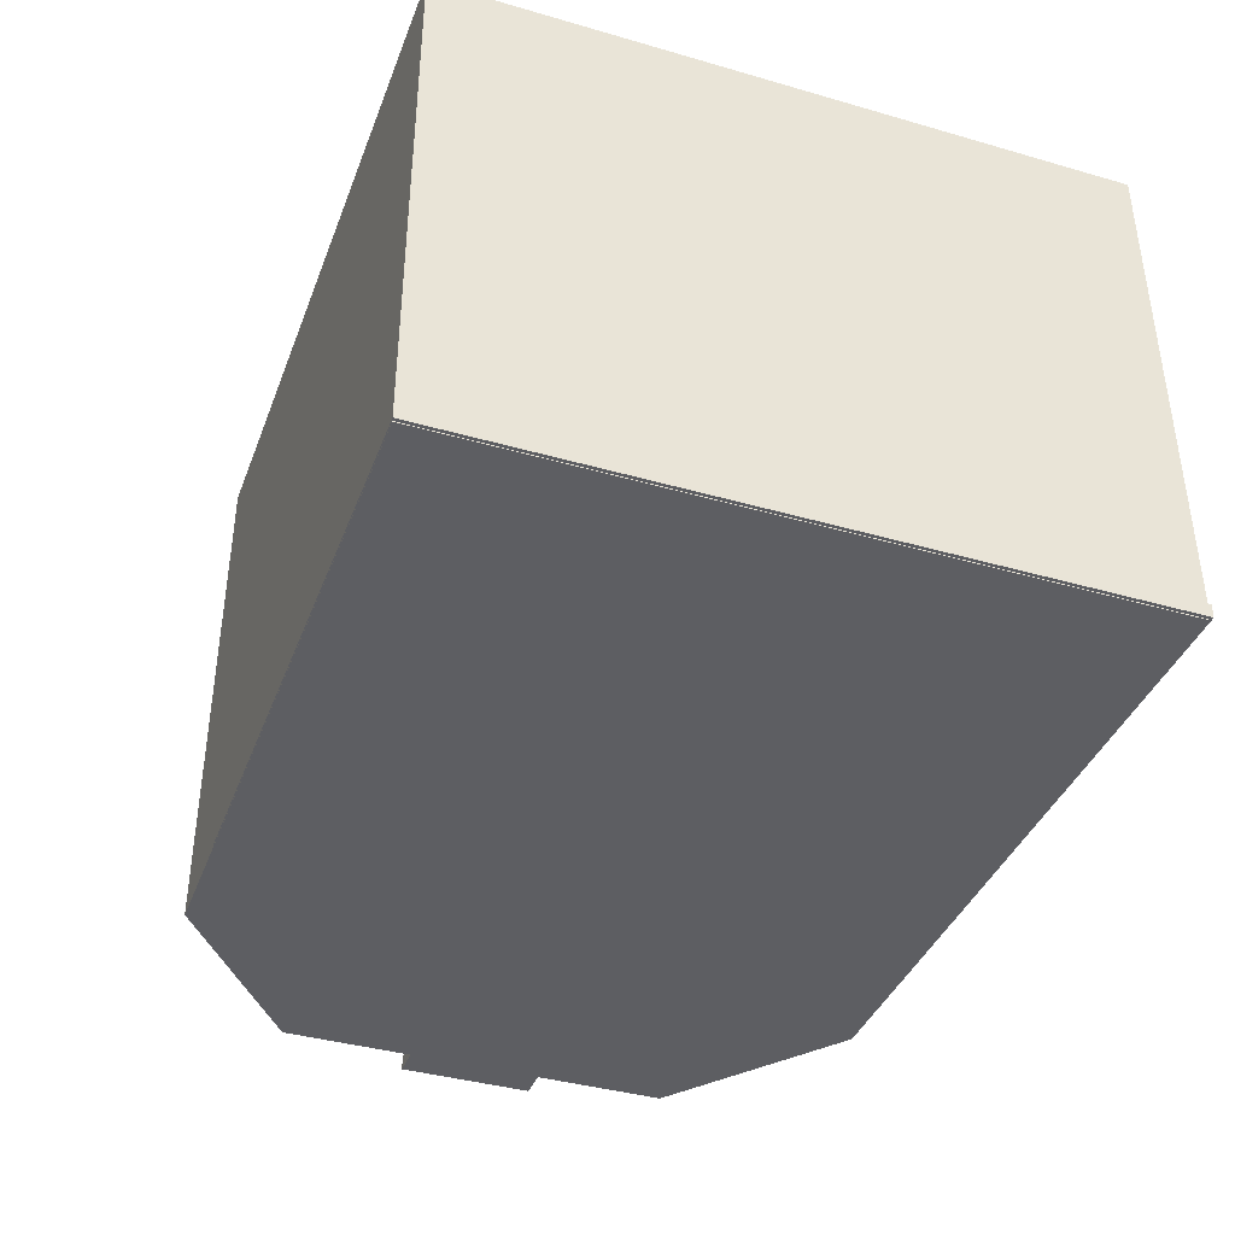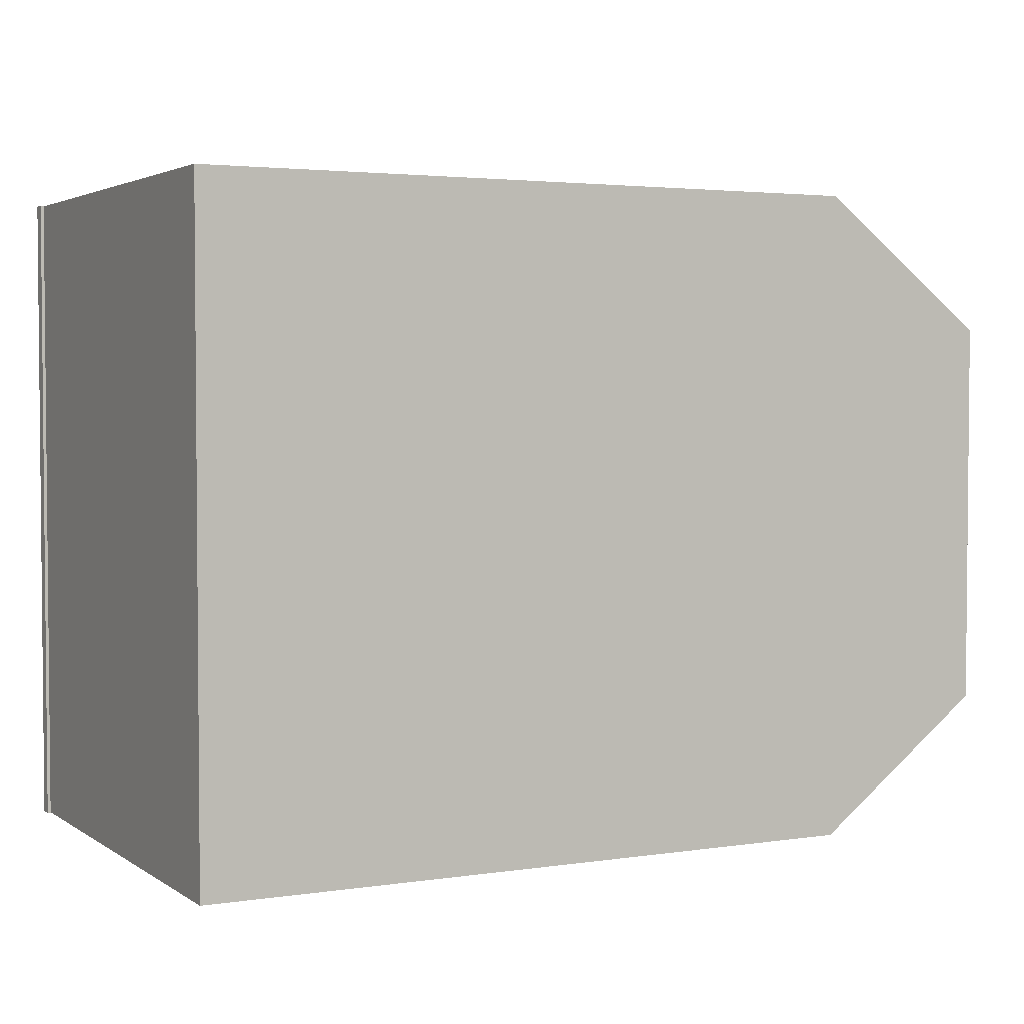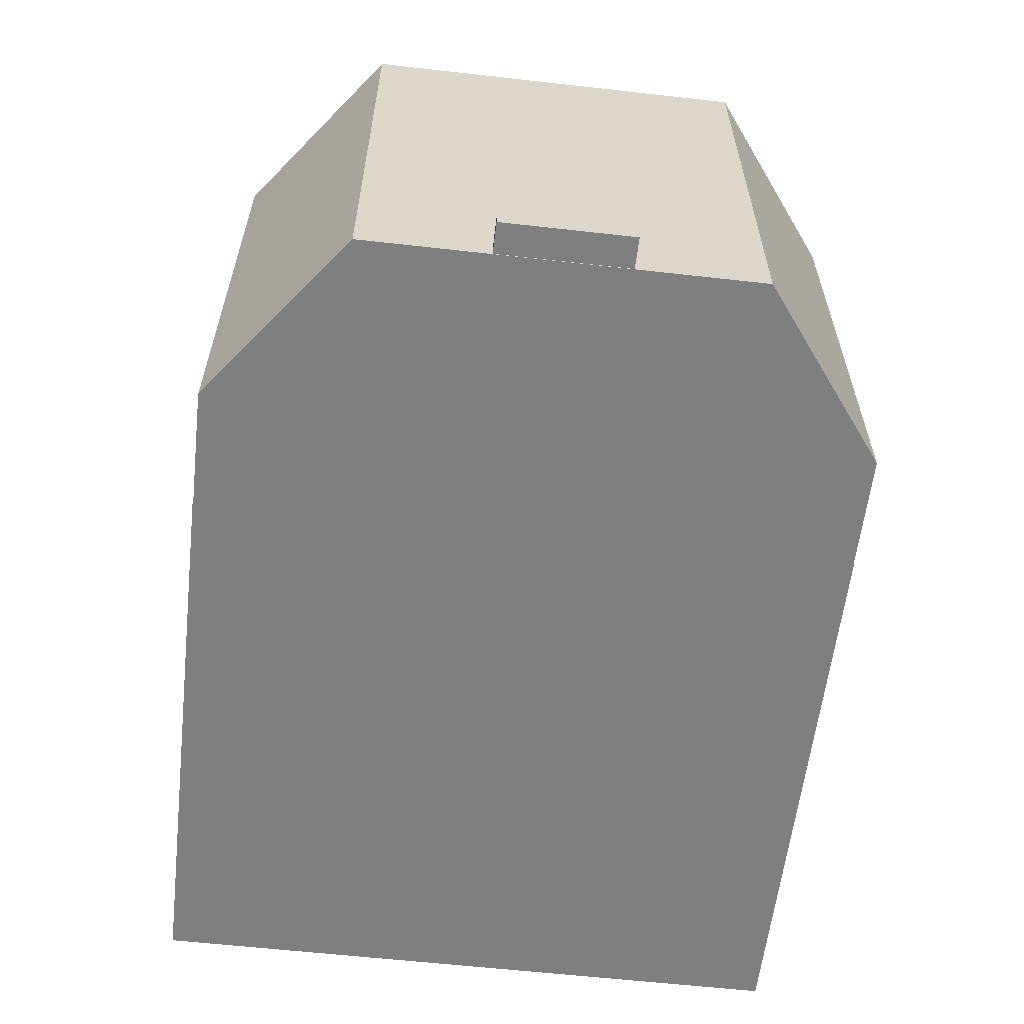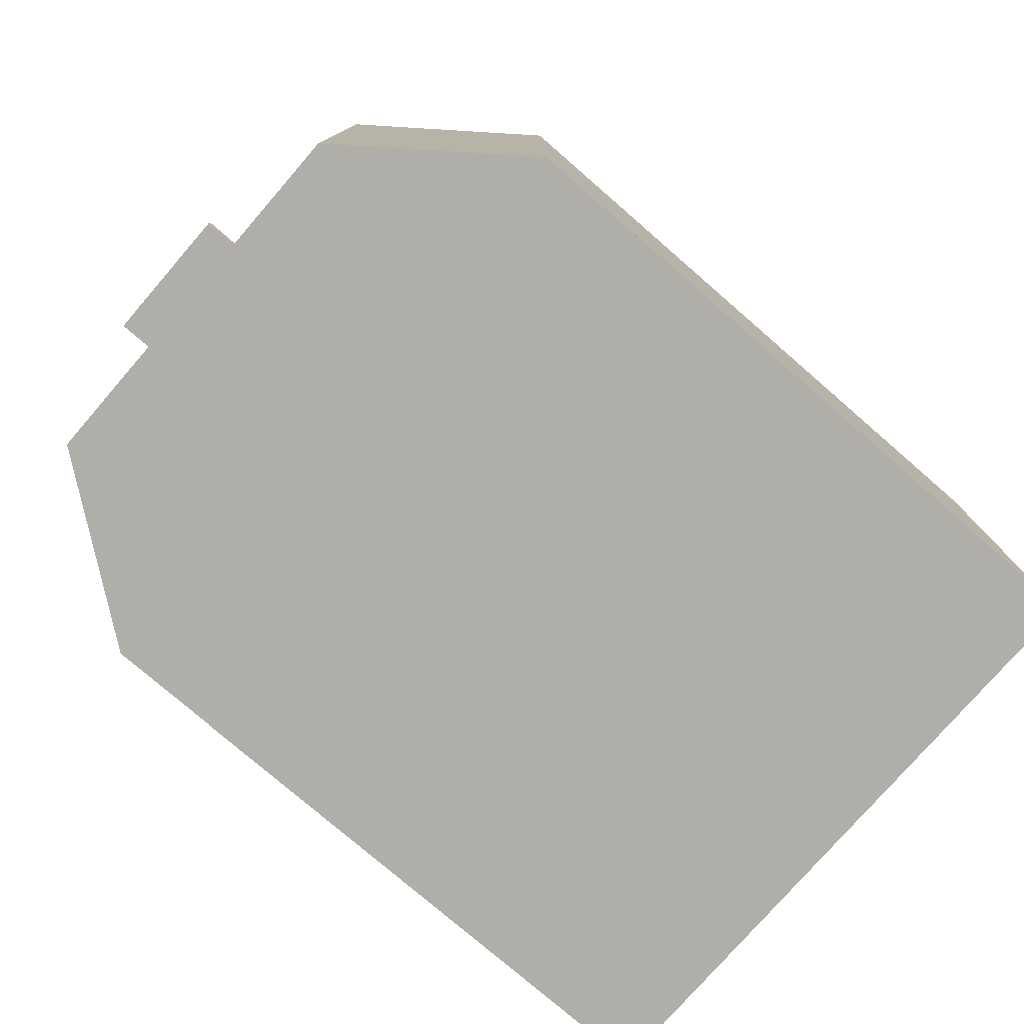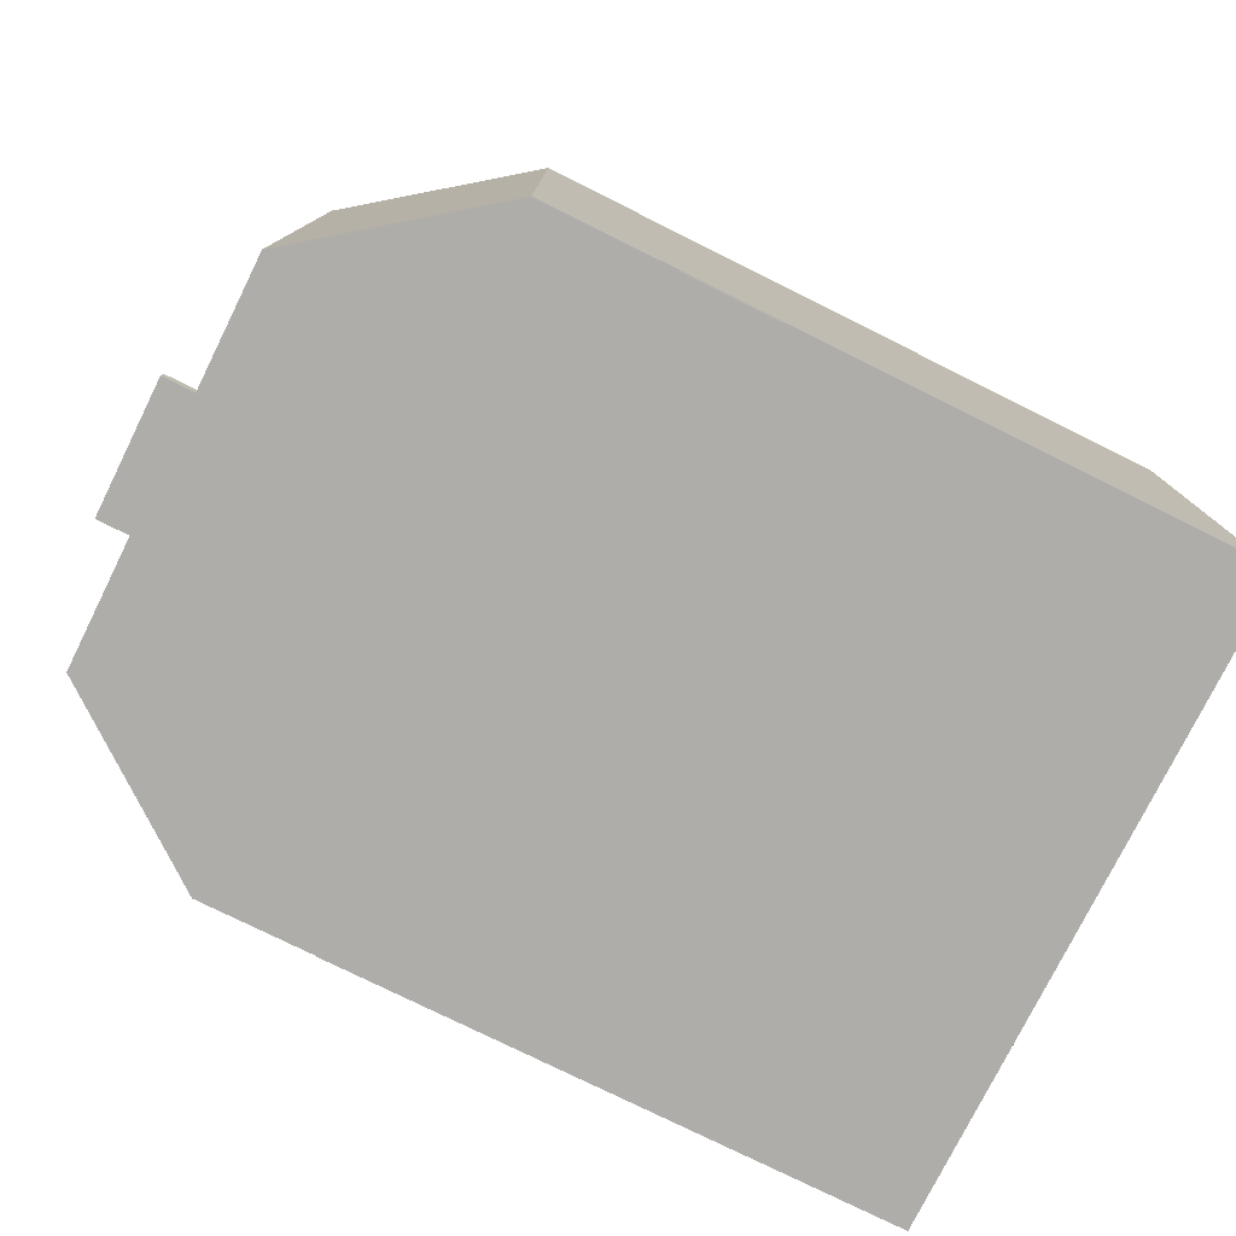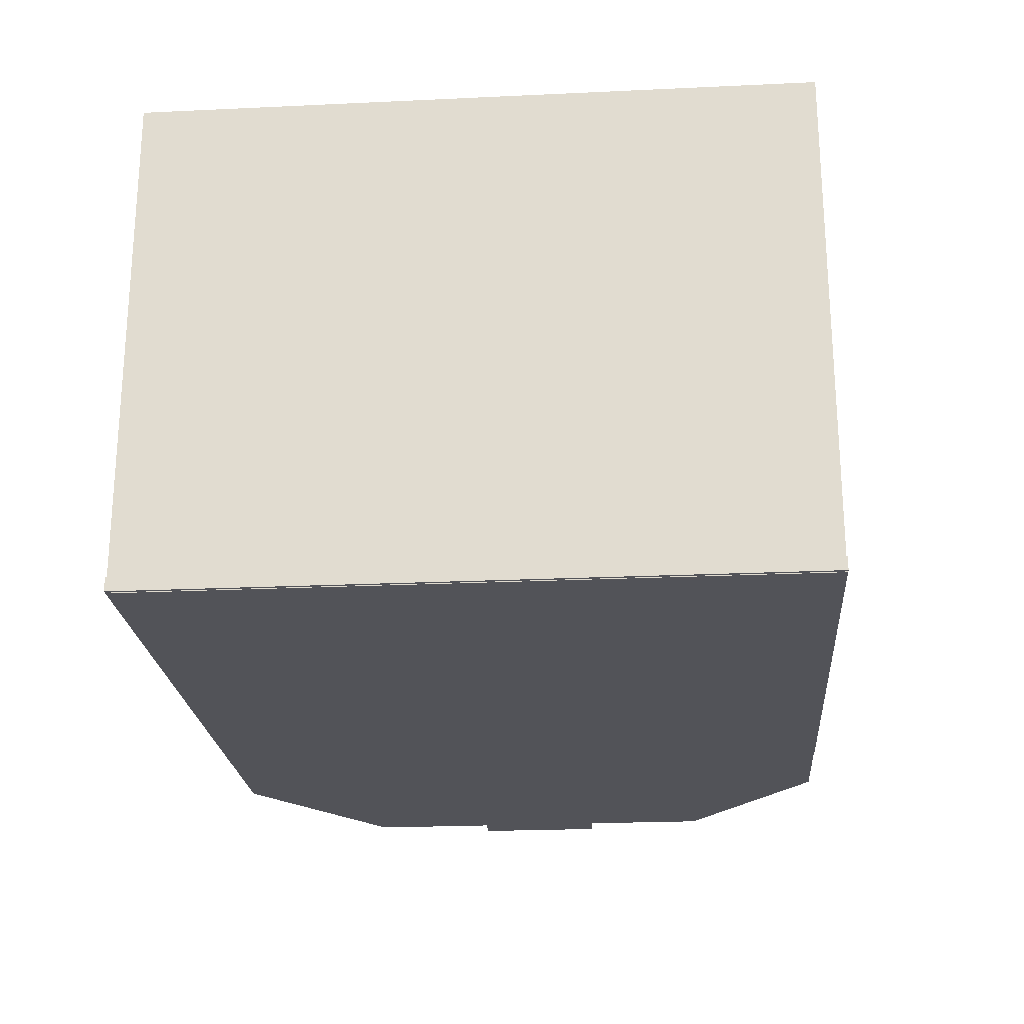
<metadata>
{"format":"obj","ext":"obj","renderer":"f3d","projection":"perspective","resolution":1024,"background":"white","views":[{"elev":-39.2,"azim":70.2,"up":"+Y"},{"elev":3.1,"azim":152.7,"up":"+Z"},{"elev":-59.9,"azim":-96.6,"up":"+Y"},{"elev":-77.5,"azim":-40.9,"up":"+Y"},{"elev":-77.4,"azim":-26.4,"up":"+Y"},{"elev":-22.7,"azim":94.6,"up":"+Y"}]}
</metadata>
<code>
o Cube.003_Cube.004
v -13.72 -7.5 1.96
v -13.72 -7.1 1.96
v -13.72 -7.5 -1.96
v -13.72 -7.1 -1.96
v -3.523 -7.5 1.96
v -3.523 -7.1 1.96
v -3.523 -7.5 -1.96
v -3.523 -7.1 -1.96
f 1 2 4 3
f 3 4 8 7
f 7 8 6 5
f 5 6 2 1
f 3 7 5 1
f 8 4 2 6
o Cube.001
v -4.115 -7.5 9.8
v -4.115 -7.1 9.8
v -4.115 -7.5 -9.8
v -4.115 -7.1 -9.8
v 12.88 -7.5 9.8
v 12.88 -7.1 9.8
v 12.88 -7.5 -9.8
v 12.88 -7.1 -9.8
f 9 10 12 11
f 11 12 16 15
f 15 16 14 13
f 13 14 10 9
f 11 15 13 9
f 16 12 10 14
o Cube
v 12.78 7.521 -9.778
v 12.78 7.521 9.778
v 12.78 -7.521 -9.778
v 12.78 -7.521 9.778
v -7.578 7.521 9.778
v -12.78 7.521 5.798
v -12.78 7.521 -5.798
v -7.578 7.521 -9.778
v -12.78 -7.521 5.798
v -7.578 -7.521 9.778
v -7.578 -7.521 -9.778
v -12.78 -7.521 -5.798
f 26 20 18 21
f 21 18 17 24 23 22
f 25 28 27 19 20 26
f 17 18 20 19
f 24 17 19 27
f 21 22 25 26
f 23 24 27 28
f 22 23 28 25

</code>
